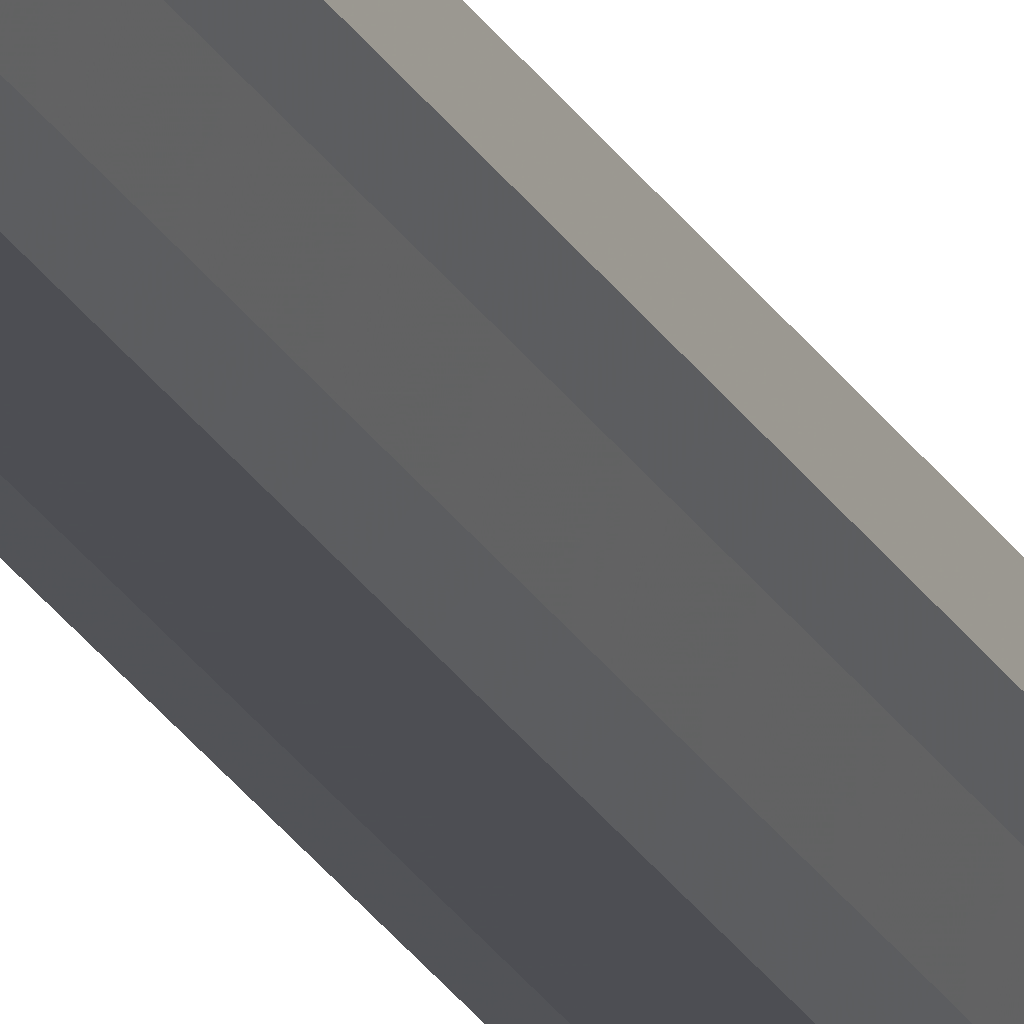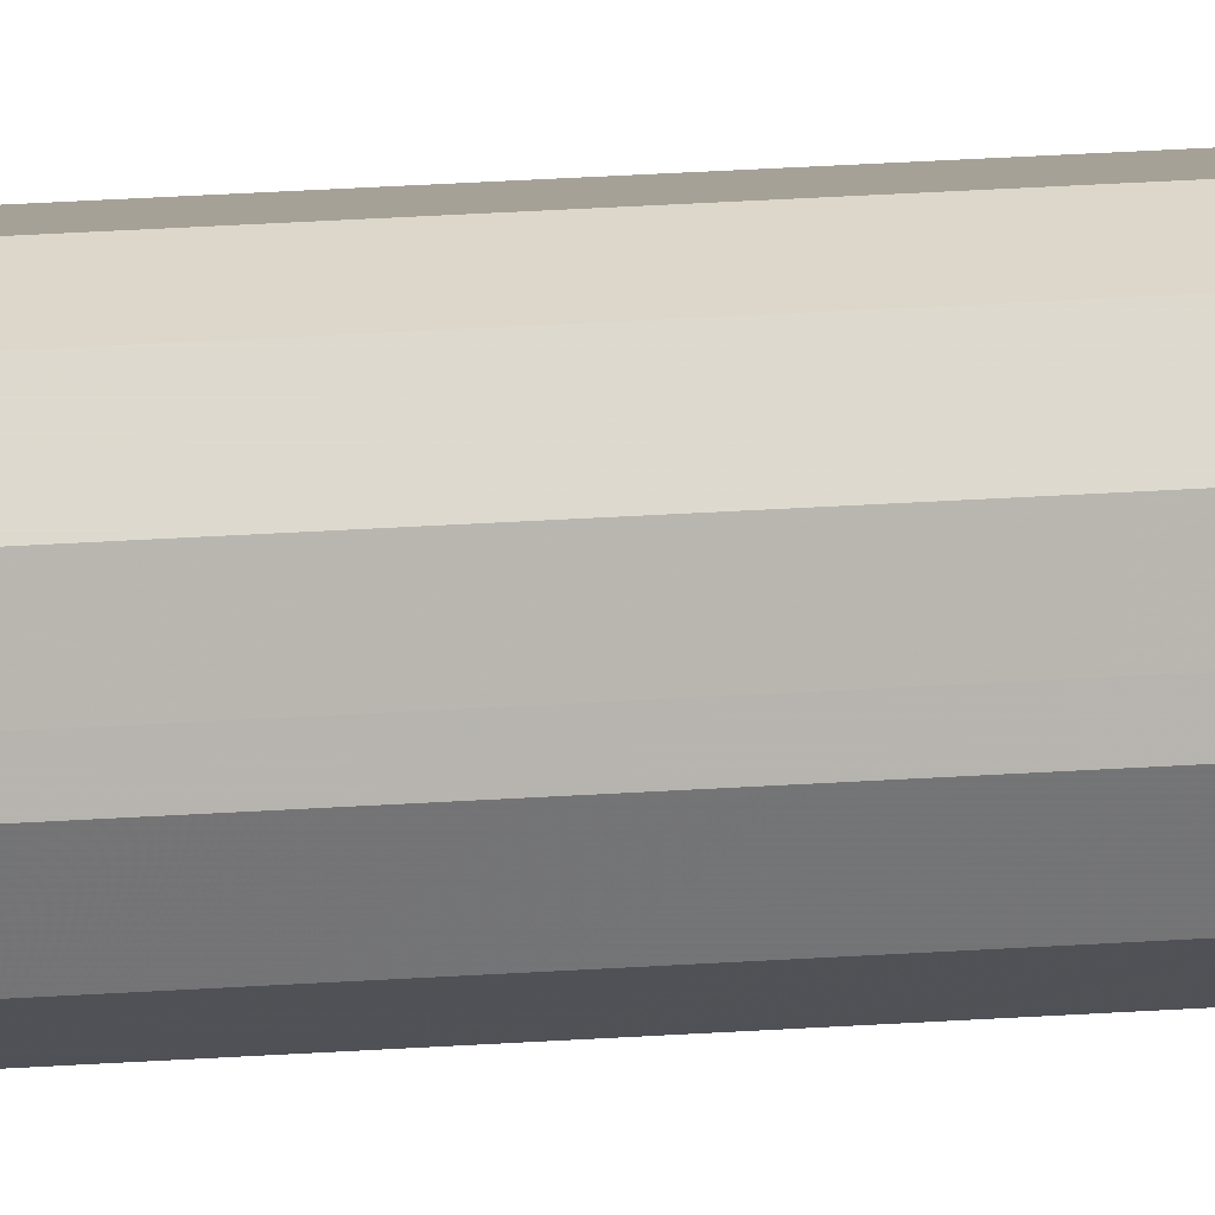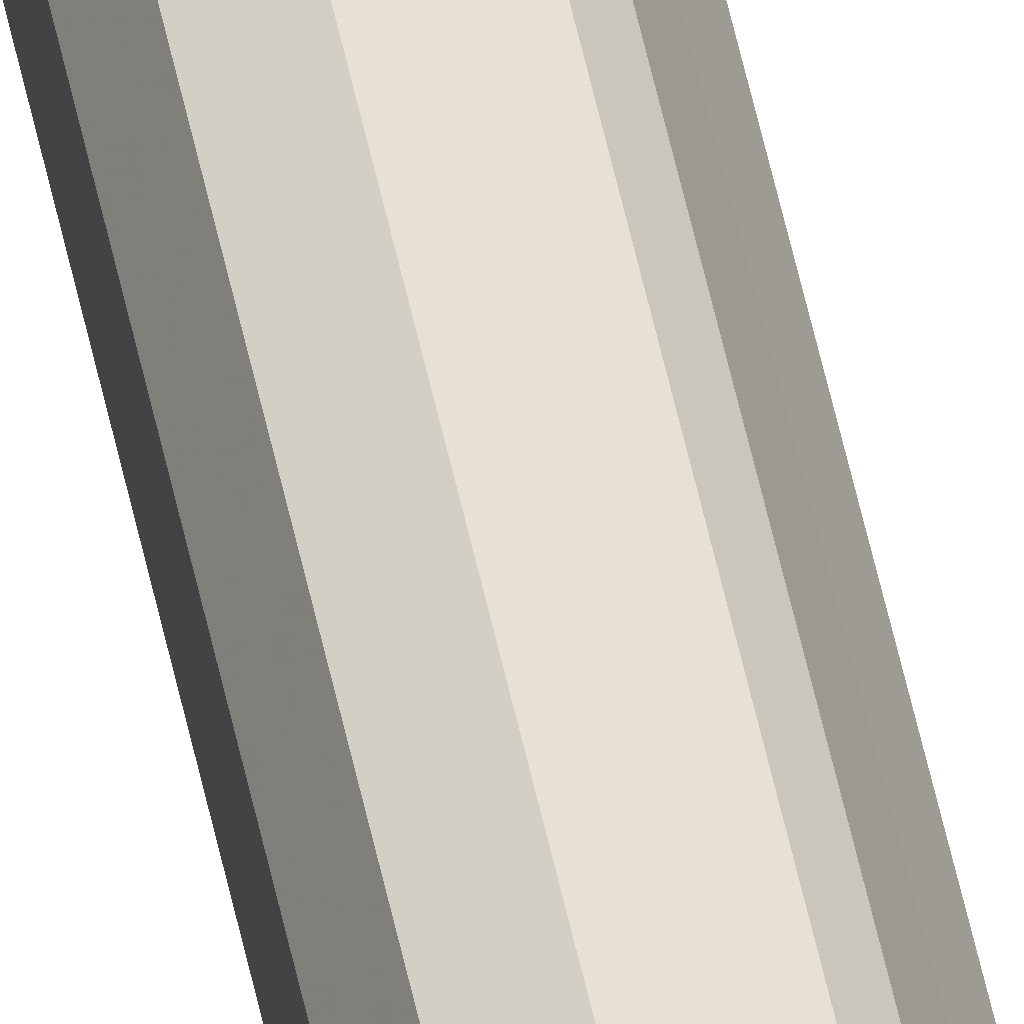
<metadata>
{"format":"obj","ext":"obj","renderer":"f3d","projection":"perspective","resolution":1024,"background":"white","views":[{"elev":-17.4,"azim":-163.0,"up":"+Y"},{"elev":6.0,"azim":65.0,"up":"+Y"},{"elev":39.7,"azim":170.6,"up":"+Y"}]}
</metadata>
<code>
o 13265
v 2214 1889 16.38
v 2214 1889 16.38
v 2214 1889 9.748
v 2214 1889 16.38
v 2214 1889 9.748
v 2214 1889 16.38
v 2214 1889 9.748
v 2214 1889 16.38
v 2214 1889 9.748
v 2214 1889 16.38
v 2214 1889 9.748
v 2214 1889 16.38
v 2214 1889 9.748
v 2214 1889 16.38
v 2214 1889 9.748
v 2214 1889 16.38
v 2214 1889 9.748
v 2214 1889 16.38
v 2214 1889 9.748
v 2214 1889 16.38
v 2214 1889 9.748
v 2214 1889 16.38
v 2214 1889 9.748
v 2214 1889 16.38
v 2214 1889 9.748
v 2214 1889 16.38
v 2214 1889 9.748
v 2214 1889 16.38
v 2214 1889 9.748
v 2214 1889 16.38
v 2214 1889 9.748
v 2214 1889 9.748
v 2214 1889 9.748
v 2214 1889 16.38
v 2214 1889 9.748
v 2214 1889 16.38
v 2214 1889 9.748
v 2214 1889 9.748
v 2214 1889 16.38
v 2214 1889 9.748
v 2214 1889 16.38
v 2214 1889 16.38
v 2214 1889 9.748
v 2214 1889 9.748
v 2214 1889 16.38
v 2214 1889 9.748
v 2214 1889 16.38
v 2214 1889 16.38
v 2214 1889 9.748
v 2214 1889 9.748
v 2214 1889 16.38
v 2214 1889 9.748
v 2214 1889 16.38
v 2214 1889 16.38
v 2214 1889 9.748
v 2214 1889 9.748
v 2214 1889 16.38
v 2214 1889 9.748
v 2214 1889 16.38
v 2214 1889 16.38
v 2214 1889 9.748
v 2214 1889 9.748
v 2214 1889 16.38
v 2214 1889 16.38
v 2214 1889 16.38
v 2214 1889 16.38
v 2214 1889 16.38
v 2214 1889 16.38
v 2214 1889 16.38
v 2214 1889 16.38
v 2214 1889 16.38
v 2214 1889 16.38
v 2214 1889 16.38
v 2214 1889 16.38
v 2214 1889 16.38
v 2214 1889 16.38
v 2214 1889 16.38
v 2214 1889 16.38
v 2214 1889 16.38
v 2214 1889 16.38
v 2214 1889 16.38
v 2214 1889 9.748
v 2214 1889 9.748
v 2214 1889 9.748
v 2214 1889 9.748
v 2214 1889 9.748
v 2214 1889 9.748
v 2214 1889 9.748
v 2214 1889 9.748
v 2214 1889 9.748
v 2214 1889 9.748
v 2214 1889 9.748
v 2214 1889 9.748
v 2214 1889 9.748
v 2214 1889 9.748
v 2214 1889 9.748
v 2214 1889 9.748
v 2214 1889 9.748
f 1 2 3
f 2 4 5
f 6 1 7
f 4 8 9
f 10 6 11
f 8 12 13
f 14 10 15
f 12 16 17
f 18 14 19
f 16 20 21
f 22 18 23
f 20 24 25
f 26 22 27
f 24 28 29
f 30 26 31
f 28 30 32
f 33 34 35
f 35 36 37
f 38 39 33
f 40 41 38
f 37 42 43
f 44 45 40
f 46 47 44
f 43 48 49
f 50 51 46
f 52 53 50
f 49 54 55
f 56 57 52
f 58 59 56
f 55 60 61
f 62 63 58
f 61 64 62
f 65 66 67
f 65 68 66
f 65 67 69
f 65 70 68
f 65 69 71
f 65 72 70
f 65 71 73
f 65 74 72
f 65 73 75
f 65 76 74
f 65 75 77
f 65 78 76
f 65 77 79
f 65 80 78
f 65 79 81
f 65 81 80
f 82 83 84
f 82 85 83
f 82 84 86
f 82 87 85
f 82 86 88
f 82 89 87
f 82 88 90
f 82 91 89
f 82 90 92
f 82 93 91
f 82 92 94
f 82 95 93
f 82 94 96
f 82 97 95
f 82 96 98
f 82 98 97

</code>
